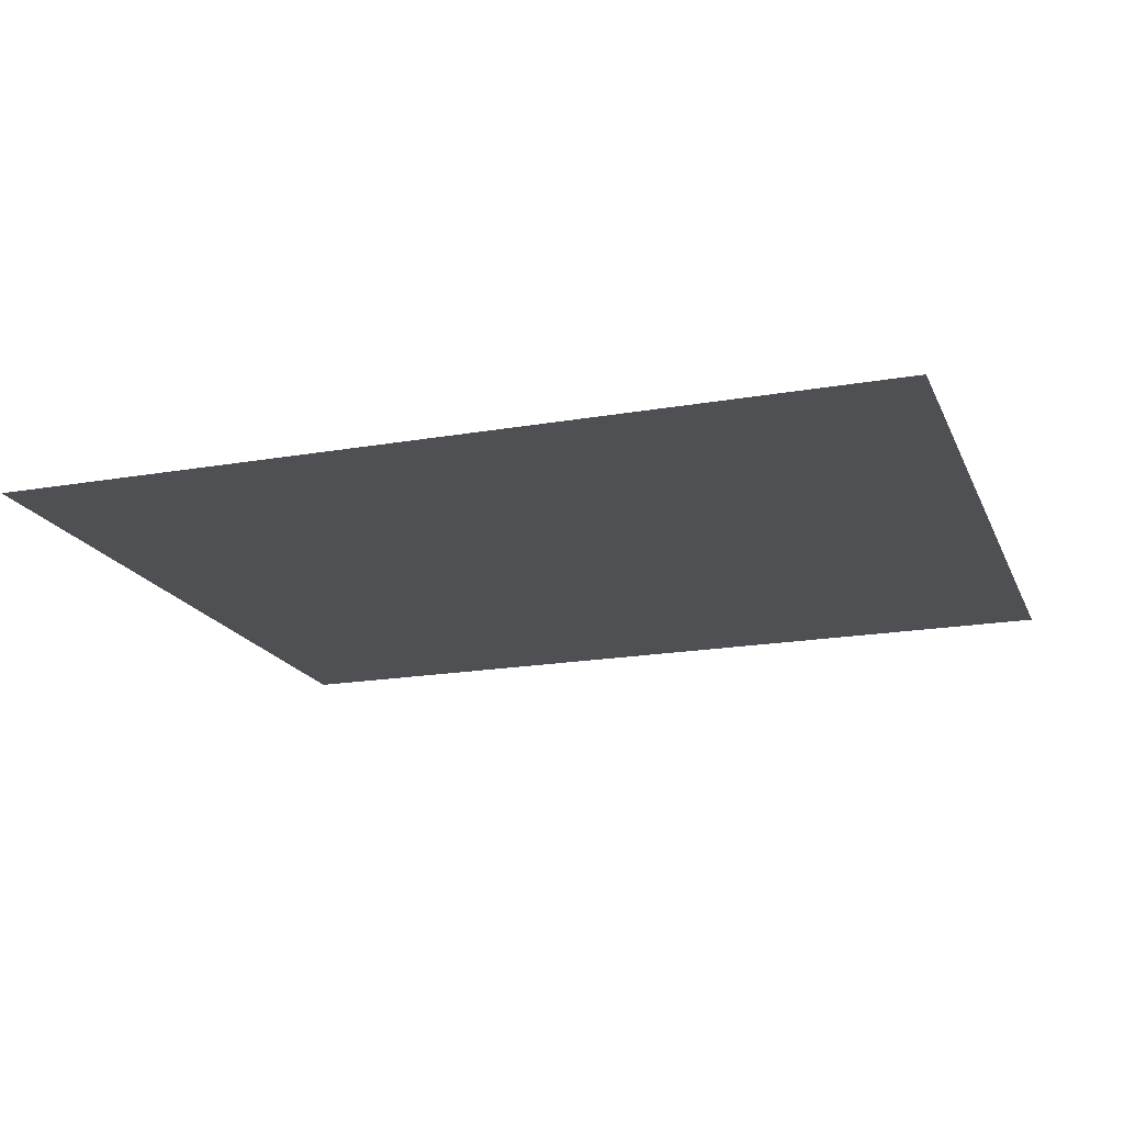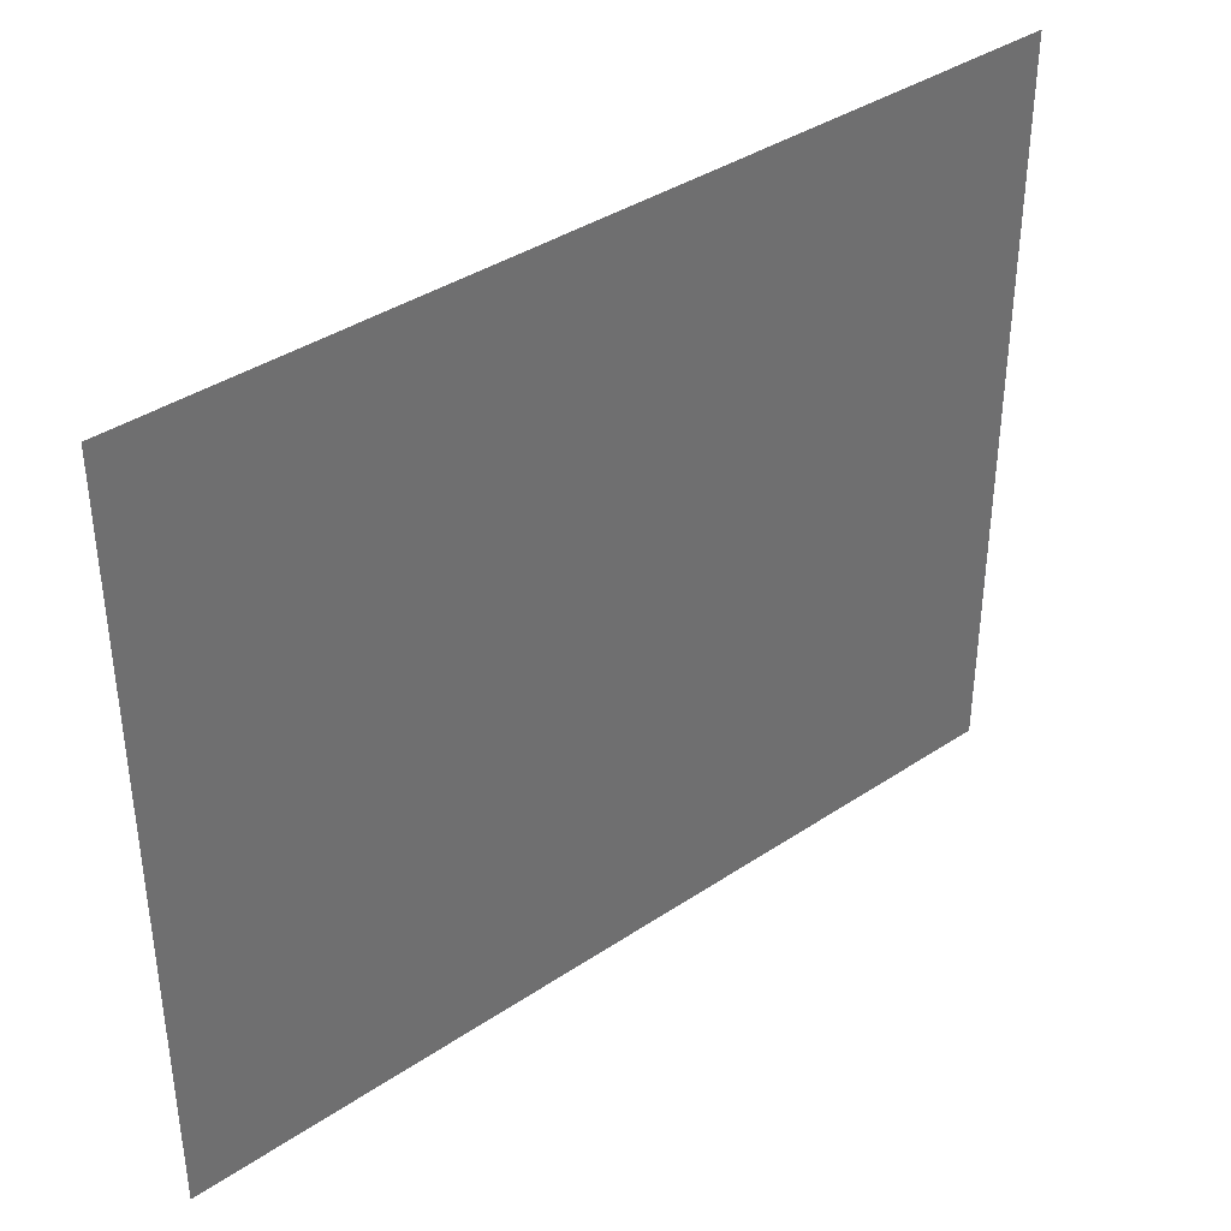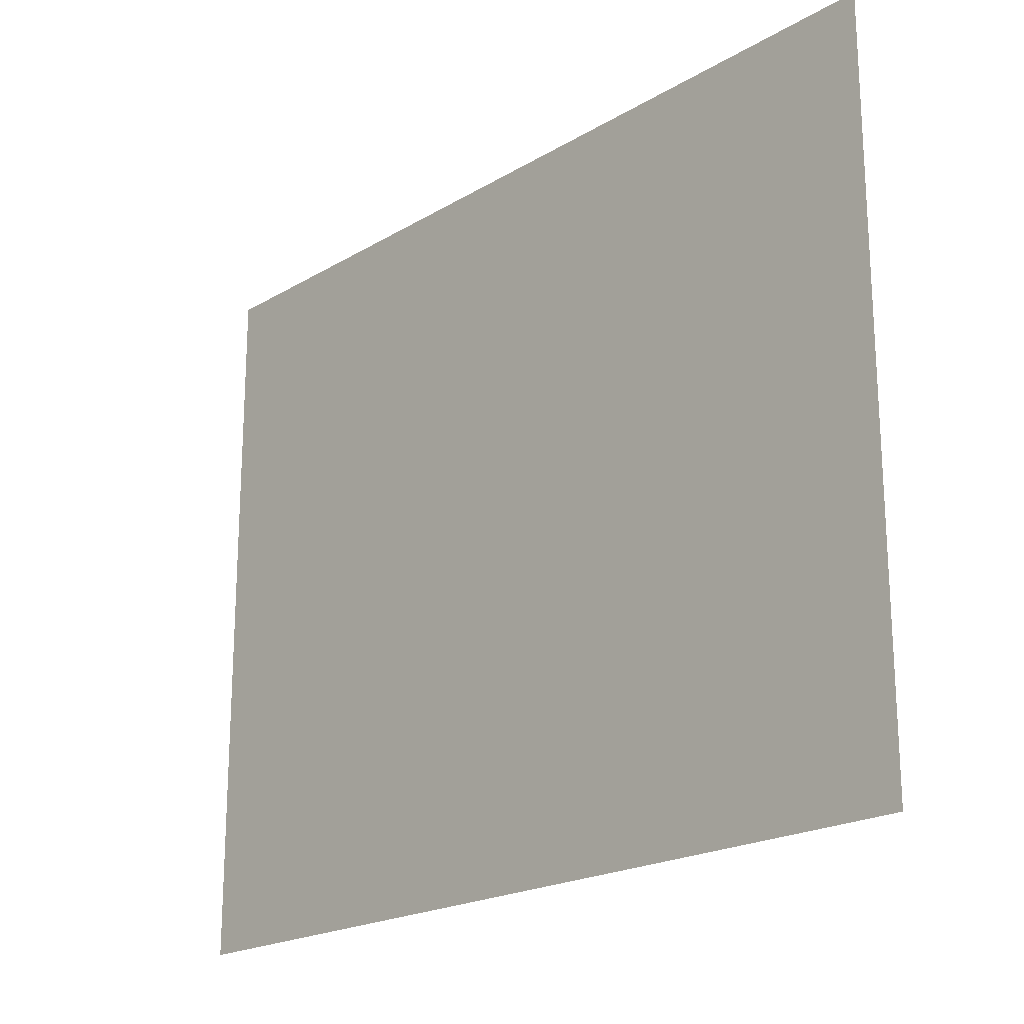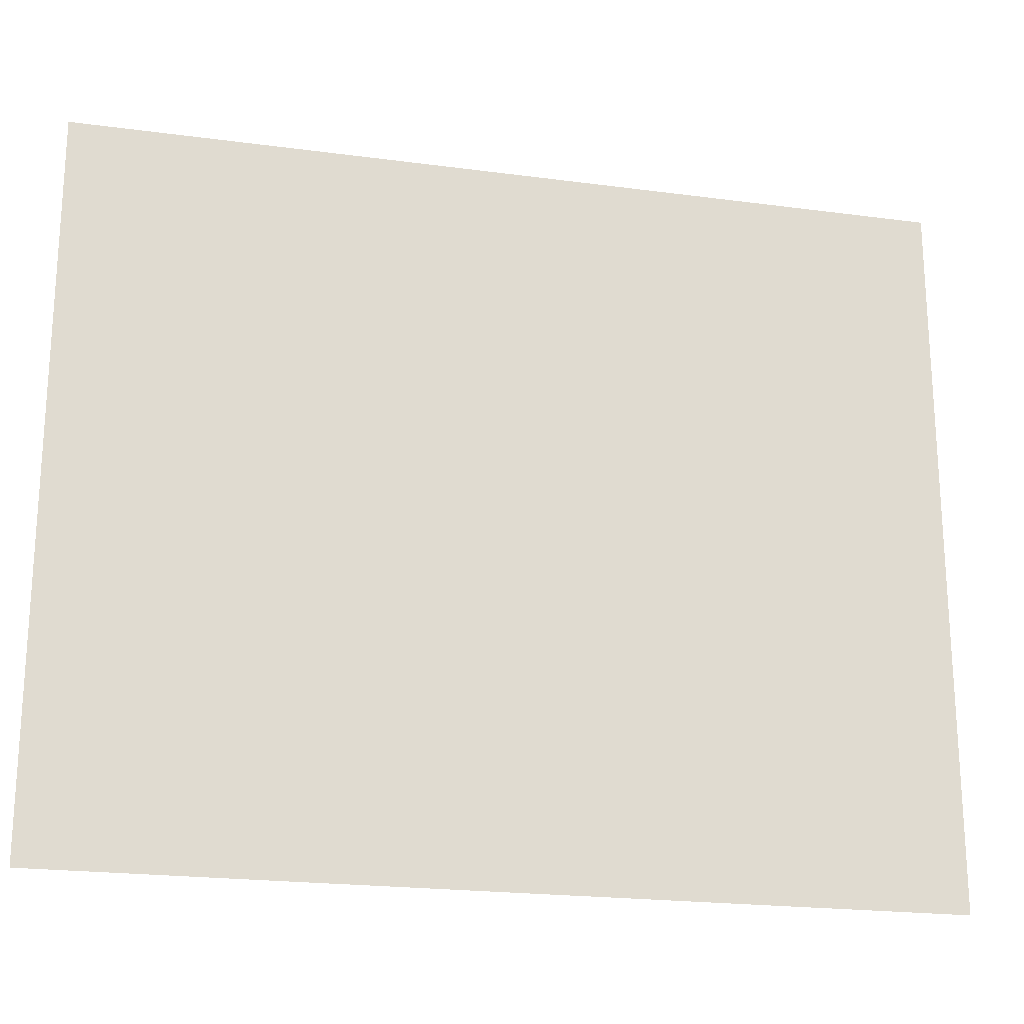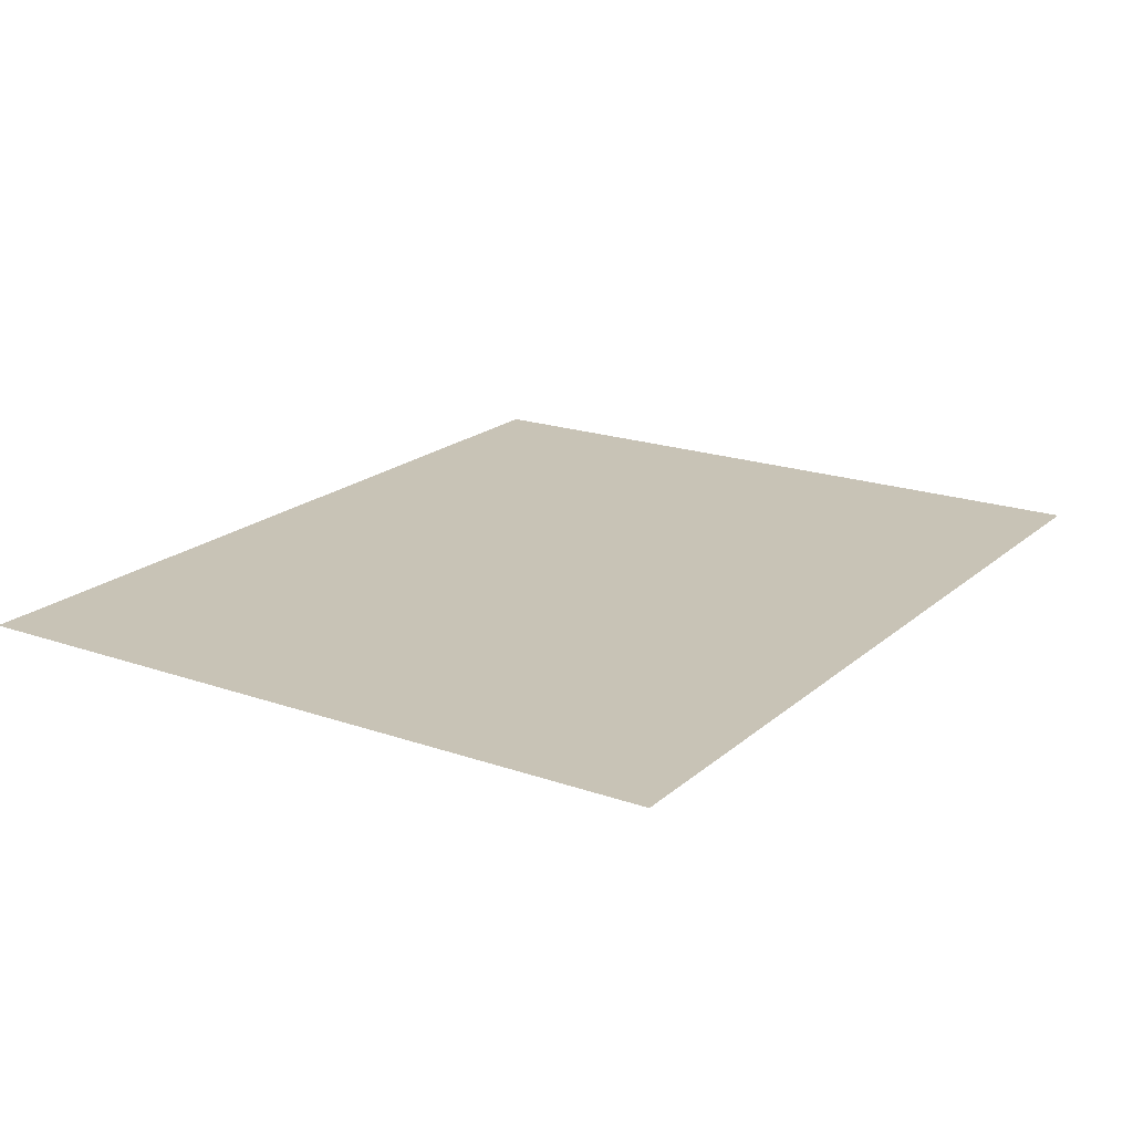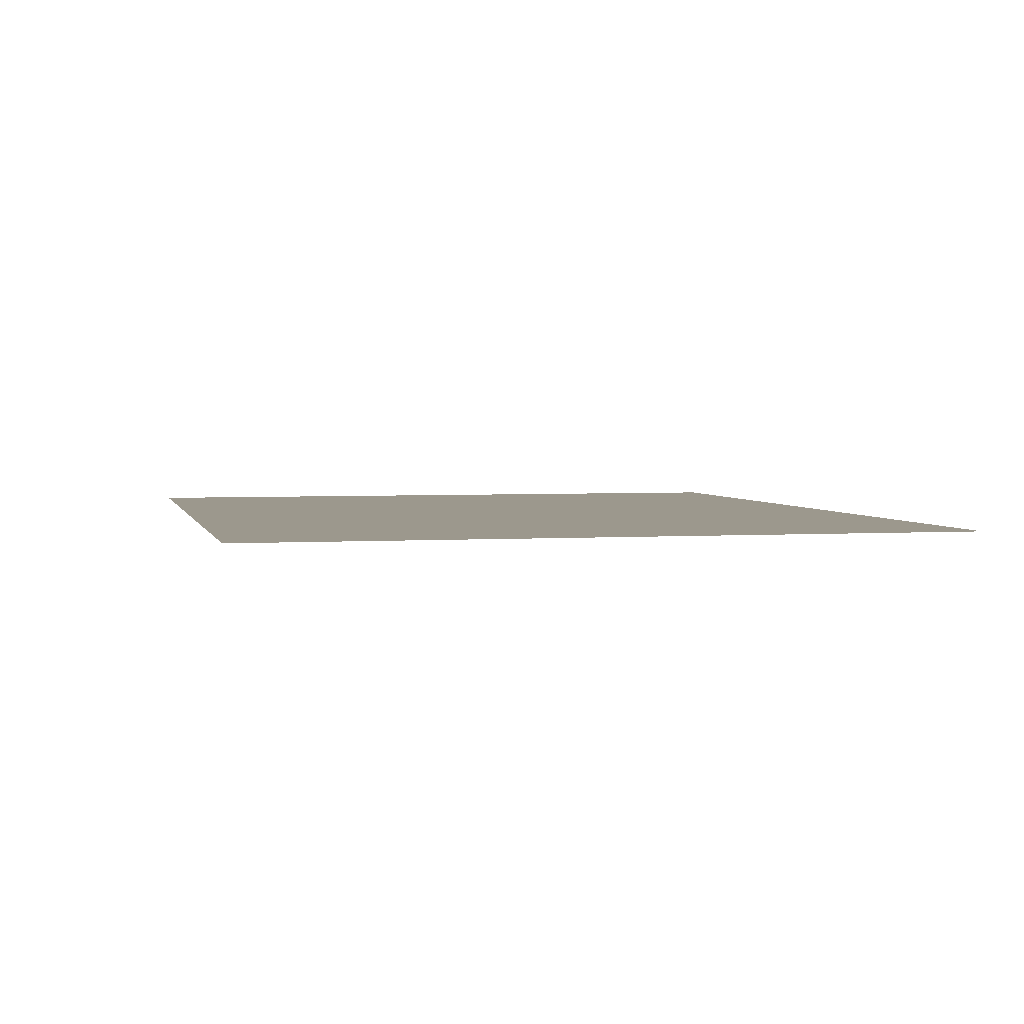
<metadata>
{"format":"obj","ext":"obj","renderer":"f3d","projection":"perspective","resolution":1024,"background":"white","views":[{"elev":-18.6,"azim":18.6,"up":"+Z"},{"elev":38.4,"azim":139.8,"up":"+Y"},{"elev":-20.4,"azim":47.2,"up":"+Y"},{"elev":-21.2,"azim":166.6,"up":"+Y"},{"elev":19.5,"azim":-56.9,"up":"+Z"},{"elev":3.1,"azim":-103.1,"up":"+Z"}]}
</metadata>
<code>
v -57 -5 0
v -59.27 -5 0
v -59.27 -3.12 0
v -57 -3.12 0
g Puzzle3_mesh_0066
f 1 2 3 4

</code>
